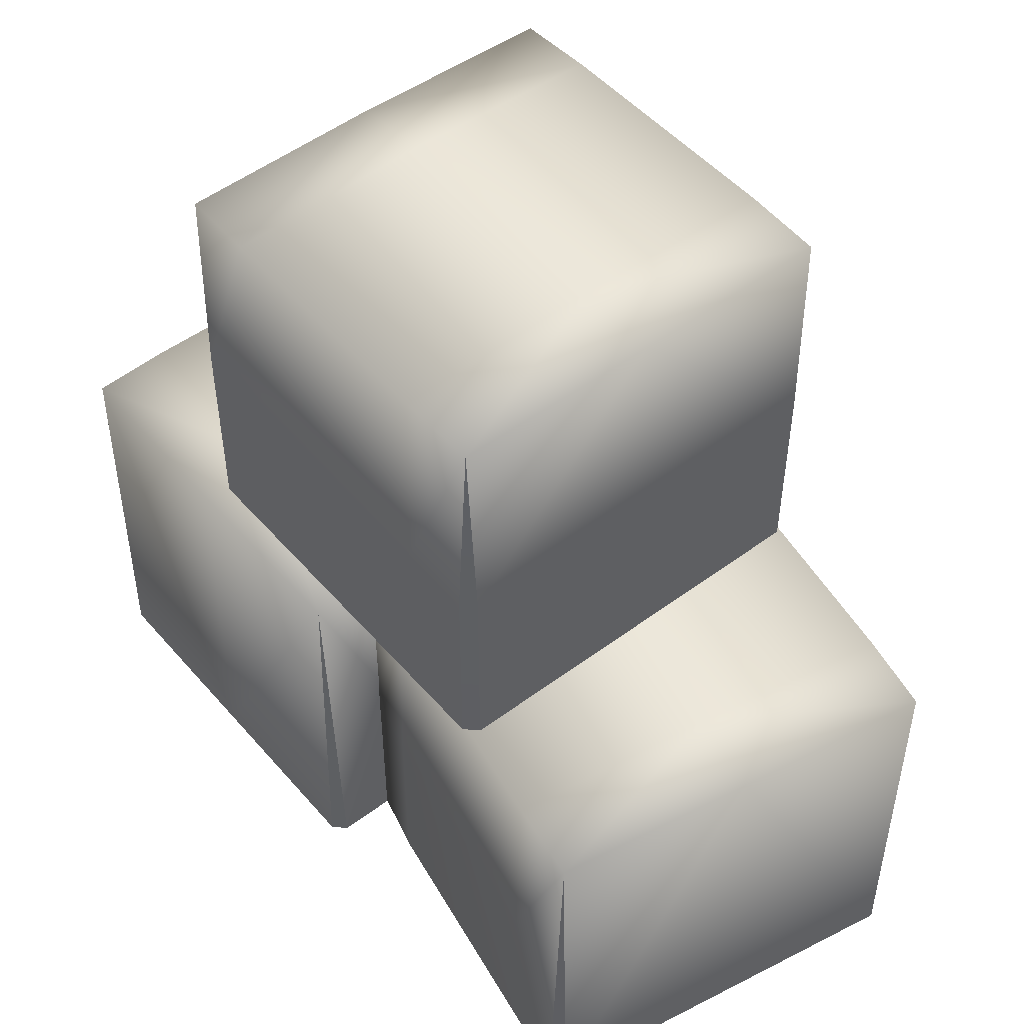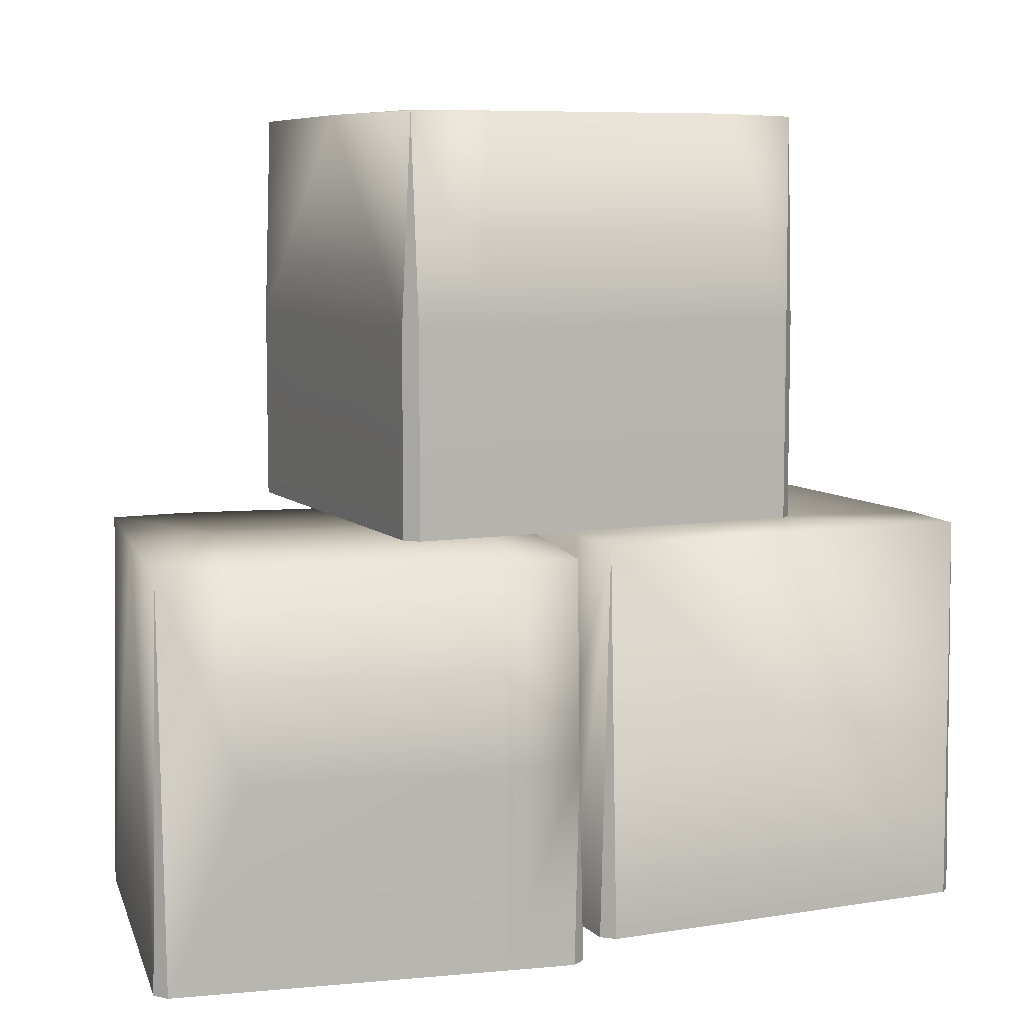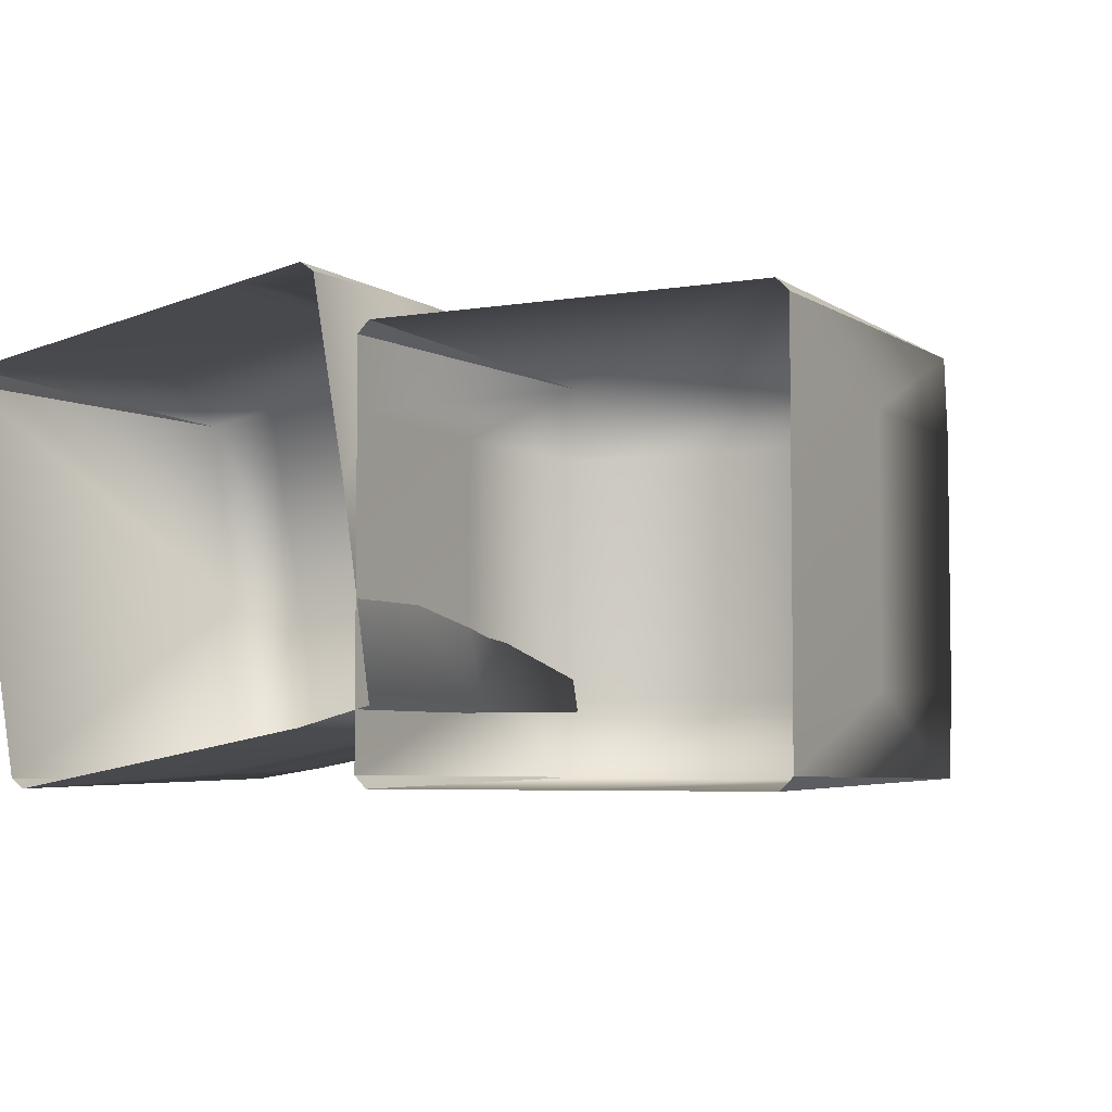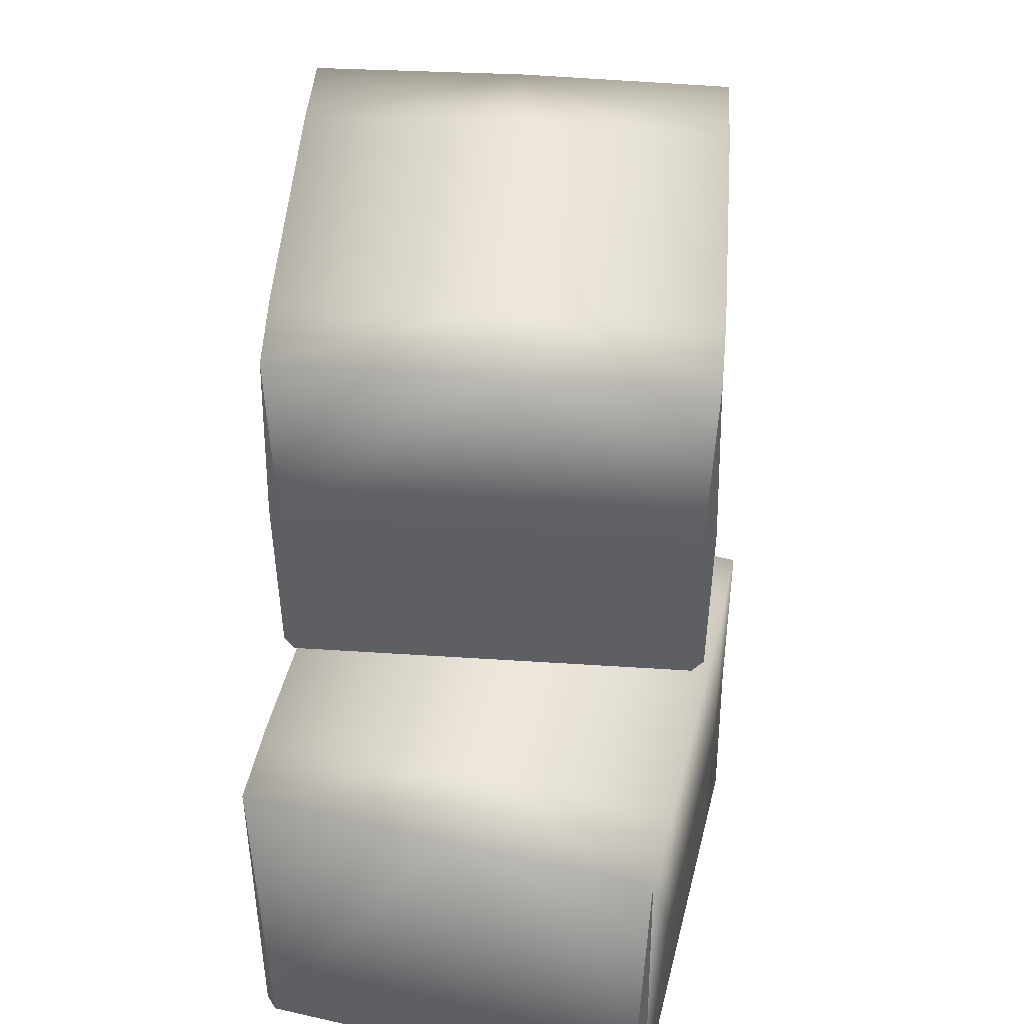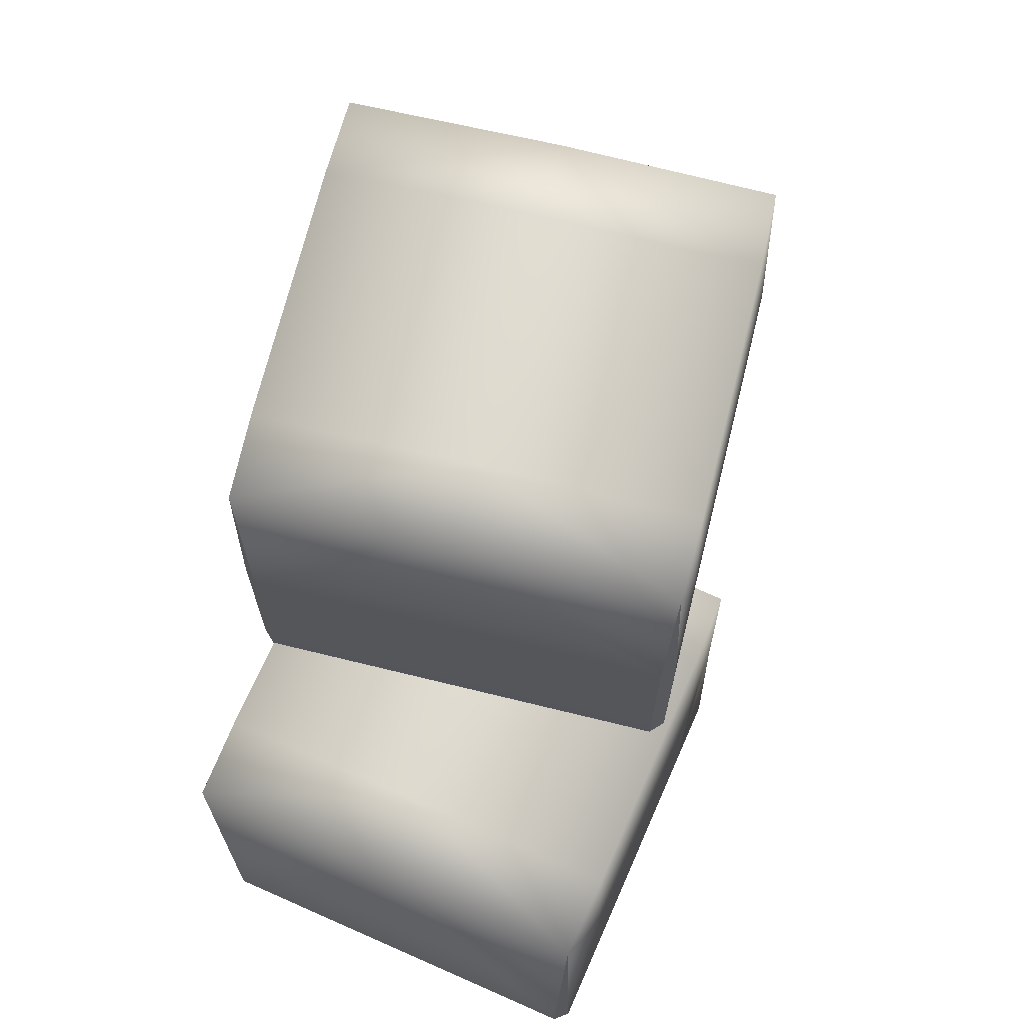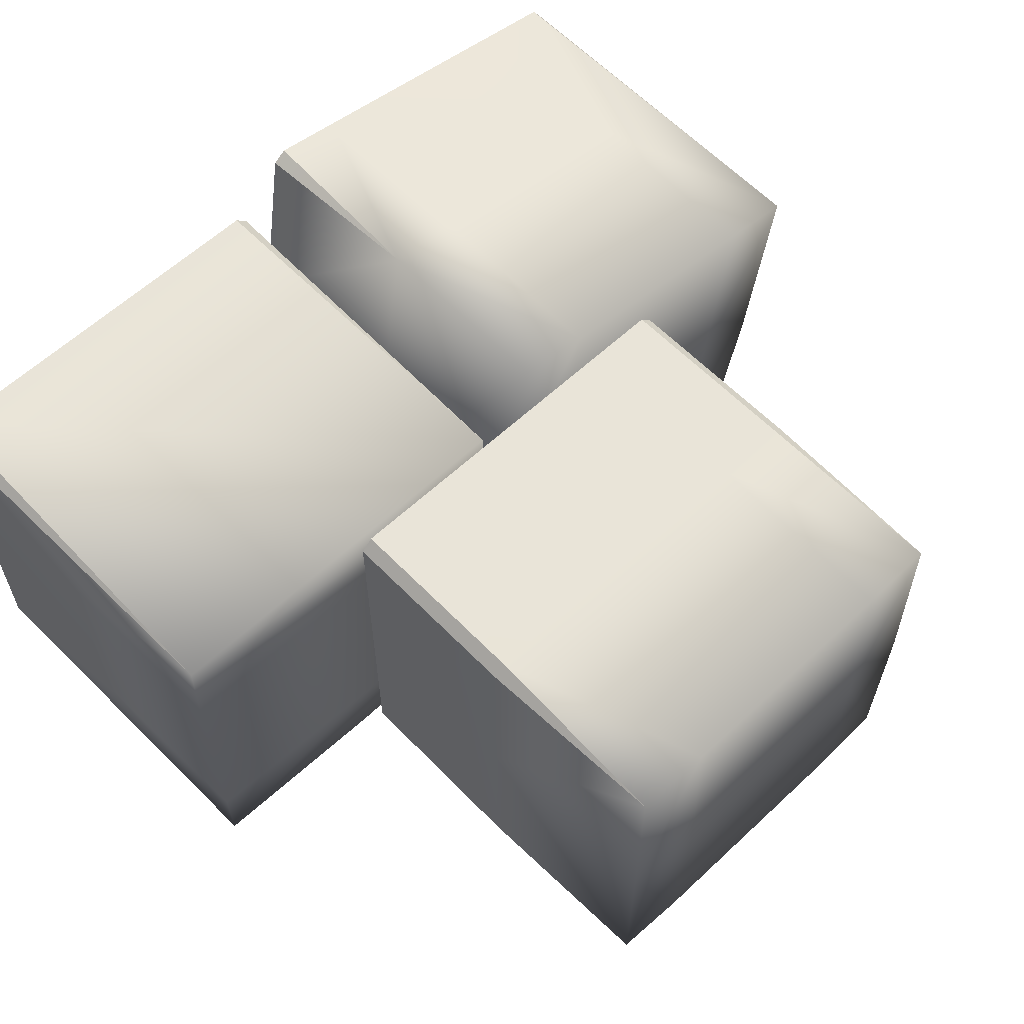
<metadata>
{"format":"obj","ext":"obj","renderer":"f3d","projection":"perspective","resolution":1024,"background":"white","views":[{"elev":50.2,"azim":-129.2,"up":"+Y"},{"elev":7.8,"azim":-24.4,"up":"+Y"},{"elev":-4.9,"azim":28.4,"up":"+Z"},{"elev":49.6,"azim":-85.9,"up":"+Y"},{"elev":69.8,"azim":-76.2,"up":"+Y"},{"elev":60.1,"azim":136.3,"up":"+Z"}]}
</metadata>
<code>
g obj_WoodenBox_2
v -0.4457 0.04437 0.4257
v -0.4677 0.04437 0.3942
v -0.4514 0.9338 0.4063
v 0.4214 0.04437 0.5785
v 0.4371 0.4846 0.5675
v 0.4528 0.04437 0.5565
v 0.2662 0.9384 0.5374
v 0.4334 0.9338 0.5623
v 0.2639 0.4846 0.5508
v 0.2639 0.04437 0.5508
v 0.4214 0.04437 0.5785
v -0.2834 0.04437 -0.4948
v -0.2954 0.9338 -0.4786
v -0.3148 0.04437 -0.4728
v 1.48 0.9338 -0.4728
v 1.471 0.04039 -0.4908
v 1.498 0.04039 -0.4637
v 0.5819 0.9338 0.4257
v 0.5909 0.04039 0.4438
v 0.5638 0.04039 0.4167
v 1.48 0.9338 0.4257
v 1.498 0.04039 0.4167
v 1.471 0.04039 0.4438
v 0.5819 0.9338 -0.4728
v 0.5638 0.04039 -0.4637
v 0.5909 0.04039 -0.4908
v 0.4238 0.9384 -0.3563
v 0.5947 0.4846 -0.3262
v 0.5894 0.9338 -0.3225
v 0.4262 0.4846 -0.3697
v 0.5947 0.04437 -0.3262
v 0.4262 0.04437 -0.3697
v 0.5159 0.9384 0.1207
v 0.4238 0.9384 -0.3563
v 0.5894 0.9338 -0.3225
v 0.345 0.9519 0.09054
v 0.2662 0.9384 0.5374
v 0.4334 0.9338 0.5623
v -0.3779 0.9384 -0.03692
v -0.3912 0.04437 -0.03928
v -0.3148 0.04437 -0.4728
v -0.2954 0.9338 -0.4786
v 0.5292 0.04437 0.123
v 0.5947 0.4846 -0.3262
v 0.5947 0.04437 -0.3262
v 0.4371 0.4846 0.5675
v 0.4528 0.04437 0.5565
v 0.4334 0.9338 0.5623
v 0.5159 0.9384 0.1207
v 0.5894 0.9338 -0.3225
v 0.4262 0.4846 -0.3697
v -0.1198 0.4846 -0.466
v -0.1198 0.04437 -0.466
v 0.4262 0.04437 -0.3697
v 0.2639 0.4846 0.5508
v -0.2821 0.4846 0.4545
v -0.2797 0.9384 0.4412
v 0.2662 0.9384 0.5374
v 0.345 0.9519 0.09054
v -0.2009 0.9519 -0.005724
v -0.1222 0.9384 -0.4526
v 0.4238 0.9384 -0.3563
v -0.1198 0.4846 -0.466
v -0.2834 0.04437 -0.4948
v -0.1198 0.04437 -0.466
v -0.2954 0.9338 -0.4786
v -0.1222 0.9384 -0.4526
v -0.2821 0.4846 0.4545
v -0.4514 0.9338 0.4063
v -0.2797 0.9384 0.4412
v -0.4457 0.04437 0.4257
v -0.2821 0.04437 0.4545
v -0.2009 0.9519 -0.005724
v -0.2954 0.9338 -0.4786
v -0.1222 0.9384 -0.4526
v -0.3779 0.9384 -0.03692
v -0.4514 0.9338 0.4063
v -0.2797 0.9384 0.4412
v 0.4262 0.4846 -0.3697
v 0.4238 0.9384 -0.3563
v -0.1222 0.9384 -0.4526
v -0.1198 0.4846 -0.466
v 0.2639 0.4846 0.5508
v 0.2639 0.04437 0.5508
v -0.2821 0.04437 0.4545
v -0.2821 0.4846 0.4545
v -0.3779 0.9384 -0.03692
v -0.4514 0.9338 0.4063
v -0.4677 0.04437 0.3942
v -0.3912 0.04437 -0.03928
v 0.345 0.9519 0.09054
v 0.2662 0.9384 0.5374
v -0.2797 0.9384 0.4412
v -0.2009 0.9519 -0.005724
v 0.8179 1.877 -0.4238
v 0.9779 1.424 -0.4374
v 0.9869 1.873 -0.4193
v 0.8179 1.424 -0.4374
v 0.9779 0.9833 -0.4374
v 0.8179 0.9833 -0.4374
v 0.9779 1.424 0.4973
v 0.8179 1.877 0.4837
v 0.9869 1.873 0.4792
v 0.8179 1.424 0.4973
v 0.8179 0.9833 0.4973
v 0.9779 0.9833 0.4973
v 0.9914 1.877 0.02996
v 0.8179 1.877 -0.4238
v 0.9869 1.873 -0.4193
v 0.8179 1.891 0.02996
v 0.8179 1.877 0.4837
v 0.9869 1.873 0.4792
v 0.08388 1.877 0.02996
v 0.07032 1.424 -0.4102
v 0.0884 1.873 -0.4193
v 0.07032 1.424 0.02996
v 0.07032 0.9833 -0.4102
v 0.07032 0.9833 0.02996
v 1.005 0.9833 0.02996
v 1.005 1.424 -0.4102
v 1.005 0.9833 -0.4102
v 1.005 1.424 0.02996
v 0.9869 1.873 -0.4193
v 0.9914 1.877 0.02996
v 0.9869 1.873 0.4792
v 1.005 1.424 0.4702
v 1.005 0.9833 0.4702
v 0.9779 1.424 -0.4374
v 1.005 1.424 -0.4102
v 0.9869 1.873 -0.4193
v 1.005 0.9833 -0.4102
v 0.9779 0.9833 -0.4374
v 0.09744 1.424 -0.4374
v 0.07032 0.9833 -0.4102
v 0.09744 0.9833 -0.4374
v 0.07032 1.424 -0.4102
v 0.0884 1.873 -0.4193
v 0.09744 1.424 0.4973
v 0.07032 1.424 0.4702
v 0.0884 1.873 0.4792
v 0.07032 0.9833 0.4702
v 0.09744 0.9833 0.4973
v 0.9779 1.424 0.4973
v 1.005 0.9833 0.4702
v 0.9779 0.9833 0.4973
v 1.005 1.424 0.4702
v 0.9869 1.873 0.4792
v 0.8179 1.424 -0.4374
v 0.2636 0.9833 -0.4374
v 0.8179 0.9833 -0.4374
v 0.2636 1.424 -0.4374
v 0.2636 1.877 -0.4238
v 0.8179 1.877 -0.4238
v 0.8179 1.424 0.4973
v 0.2636 1.877 0.4837
v 0.8179 1.877 0.4837
v 0.2636 1.424 0.4973
v 0.8179 1.424 0.4973
v 0.2636 0.9833 0.4973
v 0.8179 0.9833 0.4973
v 0.8179 1.891 0.02996
v 0.2636 1.877 -0.4238
v 0.8179 1.877 -0.4238
v 0.2636 1.891 0.02996
v 0.2636 1.877 0.4837
v 0.8179 1.877 0.4837
v 0.2636 1.424 -0.4374
v 0.09744 0.9833 -0.4374
v 0.2636 0.9833 -0.4374
v 0.09744 1.424 -0.4374
v 0.0884 1.873 -0.4193
v 0.2636 1.877 -0.4238
v 0.2636 1.424 0.4973
v 0.0884 1.873 0.4792
v 0.2636 1.877 0.4837
v 0.09744 1.424 0.4973
v 0.09744 0.9833 0.4973
v 0.2636 0.9833 0.4973
v 0.2636 1.891 0.02996
v 0.0884 1.873 -0.4193
v 0.2636 1.877 -0.4238
v 0.08388 1.877 0.02996
v 0.0884 1.873 0.4792
v 0.2636 1.877 0.4837
v 0.08388 1.877 0.02996
v 0.0884 1.873 0.4792
v 0.07032 1.424 0.4702
v 0.07032 1.424 0.02996
v 0.07032 0.9833 0.4702
v 0.07032 0.9833 0.02996
v 1.48 0.9338 0.4257
v 1.485 0.9384 0.2568
v 1.498 0.4846 0.2568
v 1.498 0.04039 0.4167
v 1.498 0.04039 0.2568
v 0.5819 0.9338 0.4257
v 0.5638 0.4846 0.2568
v 0.5773 0.9384 0.2568
v 0.5638 0.04039 0.2568
v 0.5638 0.04039 0.4167
v 1.48 0.9338 0.4257
v 1.031 0.9519 0.2568
v 1.485 0.9384 0.2568
v 0.5773 0.9384 0.2568
v 0.5819 0.9338 0.4257
v 1.48 0.9338 -0.4728
v 1.031 0.9384 -0.4773
v 1.031 0.04039 -0.4908
v 1.471 0.04039 -0.4908
v 1.498 0.4846 0.2568
v 1.498 0.4846 -0.2976
v 1.498 0.04039 -0.2976
v 1.498 0.04039 0.2568
v 0.5638 0.4846 0.2568
v 0.5638 0.4846 -0.2976
v 0.5773 0.9384 -0.2976
v 0.5773 0.9384 0.2568
v 1.031 0.9519 0.2568
v 1.031 0.9519 -0.2976
v 1.485 0.9384 -0.2976
v 1.485 0.9384 0.2568
v 1.498 0.4846 -0.2976
v 1.498 0.04039 -0.4637
v 1.498 0.04039 -0.2976
v 1.48 0.9338 -0.4728
v 1.485 0.9384 -0.2976
v 0.5773 0.9384 -0.2976
v 0.5638 0.4846 -0.2976
v 0.5819 0.9338 -0.4728
v 0.5638 0.04039 -0.4637
v 0.5638 0.04039 -0.2976
v 1.031 0.9519 -0.2976
v 1.48 0.9338 -0.4728
v 1.485 0.9384 -0.2976
v 1.031 0.9384 -0.4773
v 0.5819 0.9338 -0.4728
v 0.5773 0.9384 -0.2976
v 1.498 0.4846 0.2568
v 1.485 0.9384 0.2568
v 1.485 0.9384 -0.2976
v 1.498 0.4846 -0.2976
v 0.5638 0.4846 0.2568
v 0.5638 0.04039 0.2568
v 0.5638 0.04039 -0.2976
v 0.5638 0.4846 -0.2976
v 1.031 0.04039 -0.4908
v 1.031 0.9384 -0.4773
v 0.5819 0.9338 -0.4728
v 0.5909 0.04039 -0.4908
v 1.471 0.04039 0.4438
v 0.5909 0.04039 0.4438
v 0.5819 0.9338 0.4257
v 1.48 0.9338 0.4257
v 1.031 0.9519 0.2568
v 0.5773 0.9384 0.2568
v 0.5773 0.9384 -0.2976
v 1.031 0.9519 -0.2976
g obj_WoodenBox_2_0
f 3 2 1
f 6 5 4
f 8 7 5
f 7 9 5
f 9 10 5
f 10 11 5
f 14 13 12
f 17 16 15
f 20 19 18
f 23 22 21
f 26 25 24
f 29 28 27
f 28 30 27
f 28 31 30
f 31 32 30
f 35 34 33
f 34 36 33
f 36 37 33
f 37 38 33
f 41 40 39
f 42 41 39
f 45 44 43
f 44 46 43
f 46 47 43
f 48 46 44
f 49 48 44
f 50 49 44
f 53 52 51
f 54 53 51
f 57 56 55
f 58 57 55
f 61 60 59
f 62 61 59
f 65 64 63
f 64 66 63
f 66 67 63
f 70 69 68
f 69 71 68
f 71 72 68
f 75 74 73
f 74 76 73
f 76 77 73
f 77 78 73
f 81 80 79
f 82 81 79
f 85 84 83
f 86 85 83
f 89 88 87
f 90 89 87
f 93 92 91
f 94 93 91
f 97 96 95
f 96 98 95
f 96 99 98
f 99 100 98
f 103 102 101
f 102 104 101
f 104 105 101
f 105 106 101
f 109 108 107
f 108 110 107
f 110 111 107
f 111 112 107
f 115 114 113
f 114 116 113
f 114 117 116
f 117 118 116
f 121 120 119
f 120 122 119
f 120 123 122
f 123 124 122
f 124 125 122
f 125 126 122
f 122 126 119
f 126 127 119
f 130 129 128
f 129 131 128
f 131 132 128
f 135 134 133
f 134 136 133
f 136 137 133
f 140 139 138
f 139 141 138
f 141 142 138
f 145 144 143
f 144 146 143
f 146 147 143
f 150 149 148
f 149 151 148
f 151 152 148
f 152 153 148
f 156 155 154
f 155 157 154
f 157 159 158
f 159 160 158
f 163 162 161
f 162 164 161
f 164 165 161
f 165 166 161
f 169 168 167
f 168 170 167
f 170 171 167
f 171 172 167
f 175 174 173
f 174 176 173
f 176 177 173
f 177 178 173
f 181 180 179
f 180 182 179
f 182 183 179
f 183 184 179
f 187 186 185
f 188 187 185
f 189 187 188
f 190 189 188
f 193 192 191
f 191 194 193
f 194 195 193
f 198 197 196
f 197 199 196
f 199 200 196
f 203 202 201
f 202 204 201
f 204 205 201
f 208 207 206
f 209 208 206
f 212 211 210
f 213 212 210
f 216 215 214
f 217 216 214
f 220 219 218
f 221 220 218
f 224 223 222
f 223 225 222
f 226 222 225
f 229 228 227
f 229 230 228
f 230 231 228
f 234 233 232
f 233 235 232
f 235 236 232
f 236 237 232
f 240 239 238
f 241 240 238
f 244 243 242
f 245 244 242
f 248 247 246
f 249 248 246
f 252 251 250
f 253 252 250
f 256 255 254
f 257 256 254

</code>
